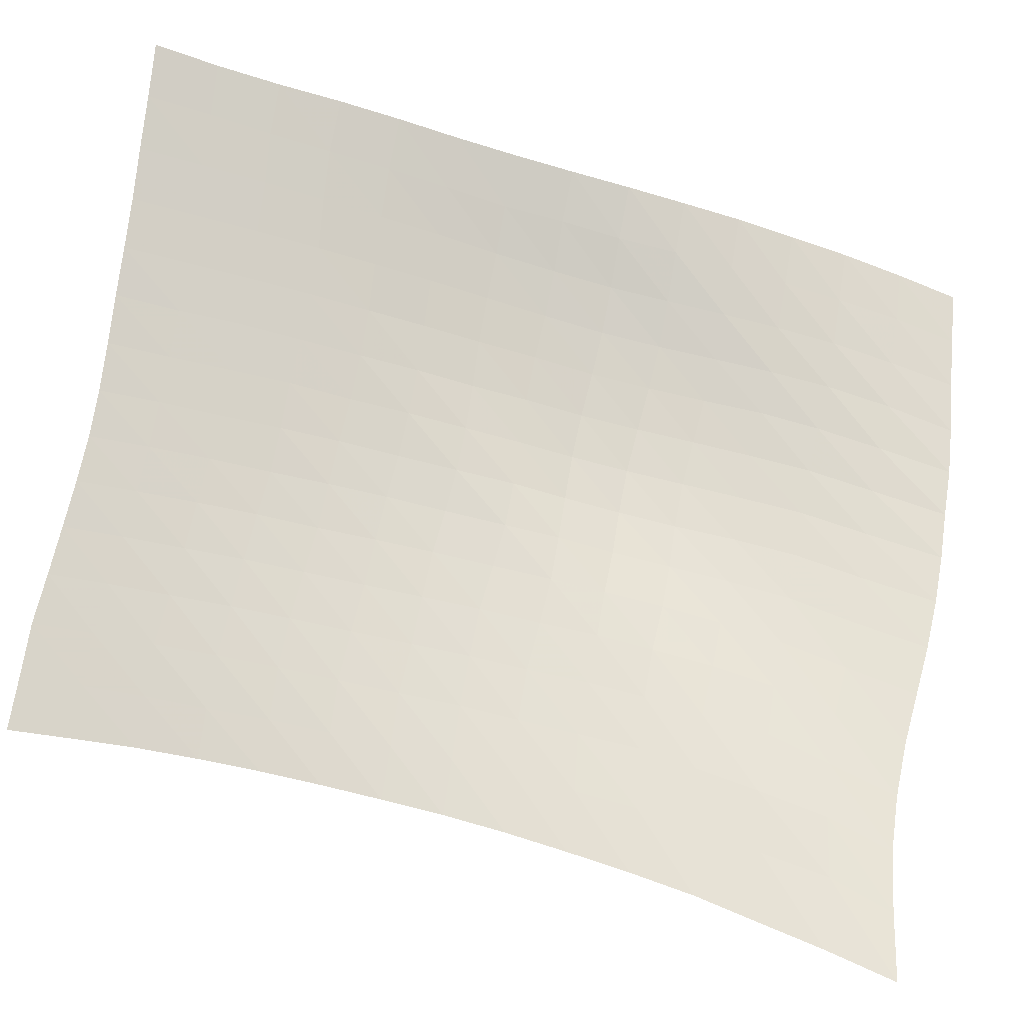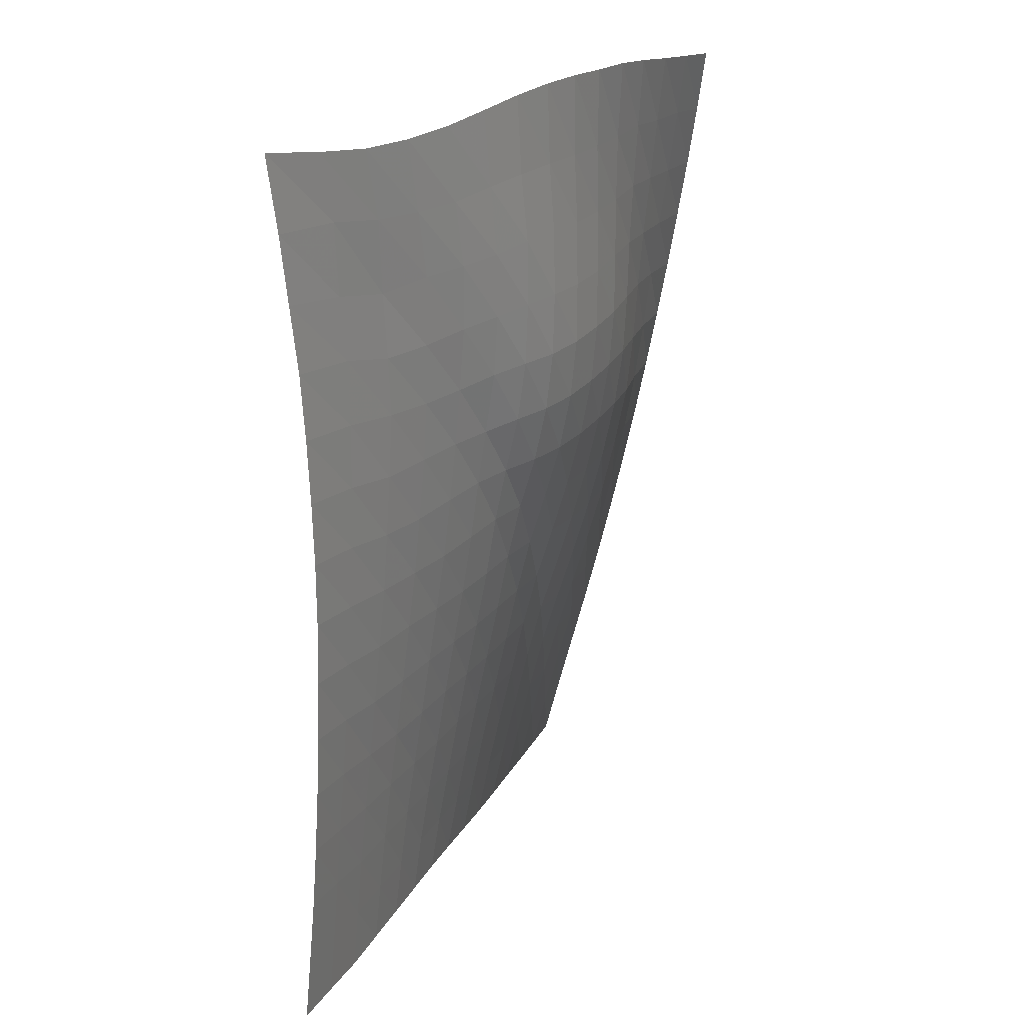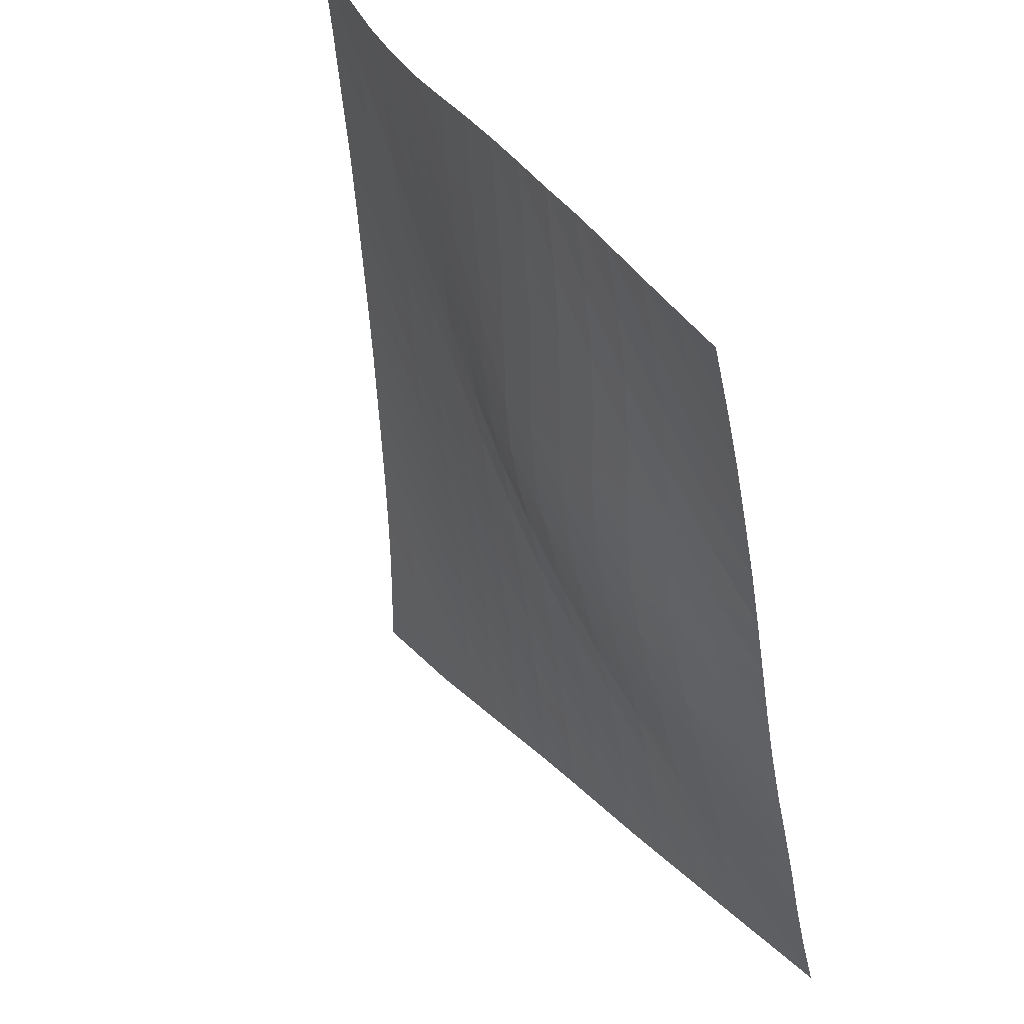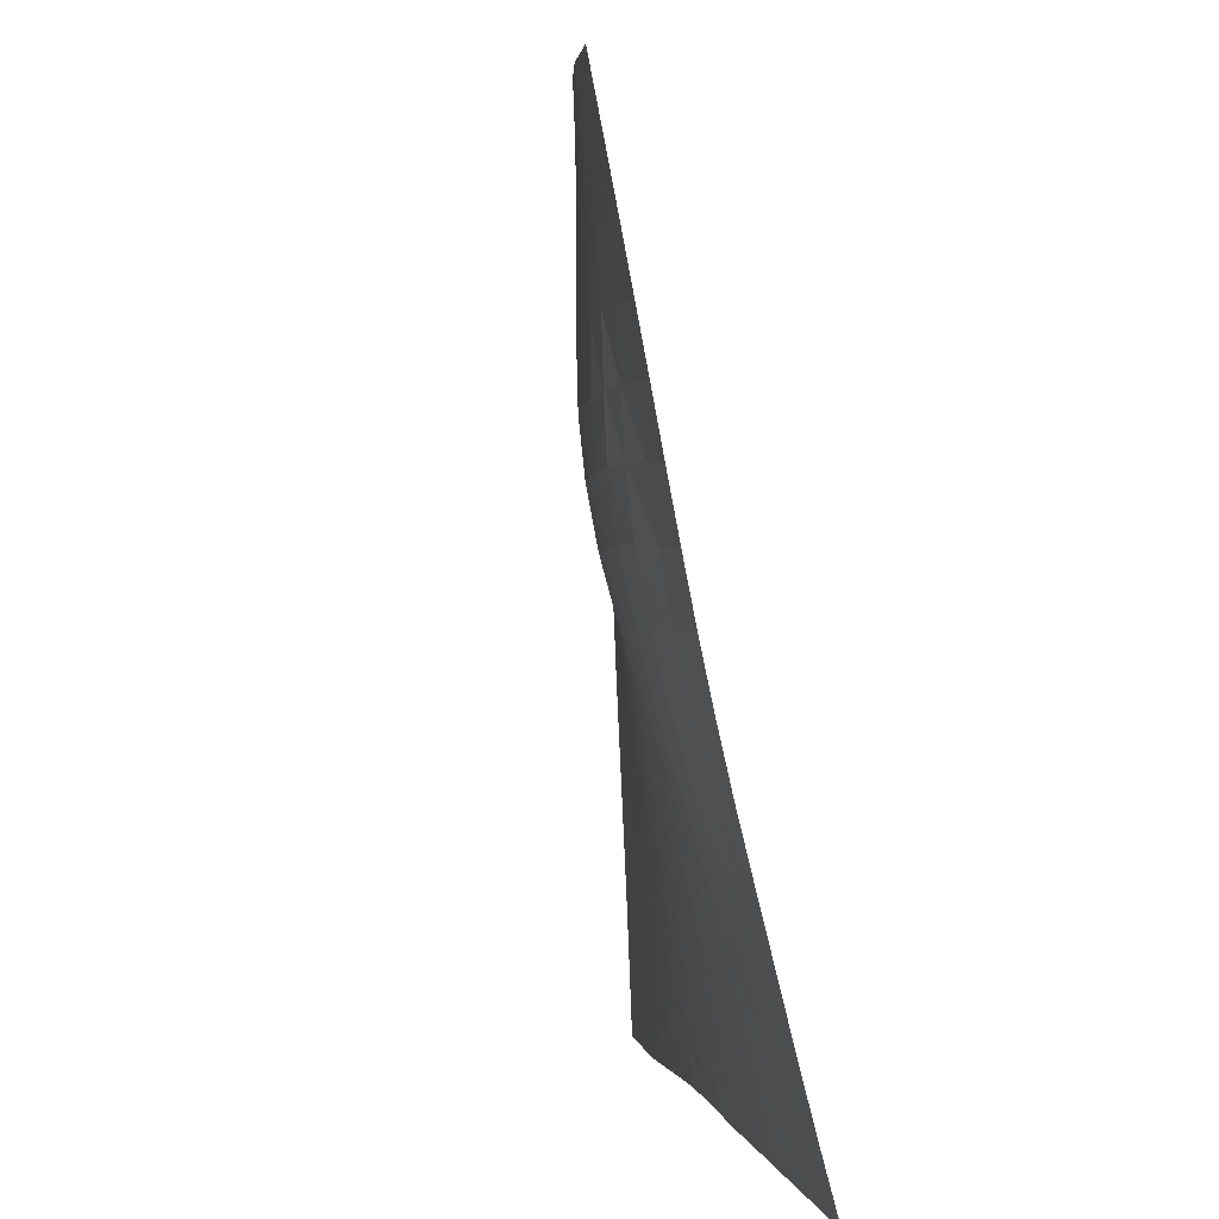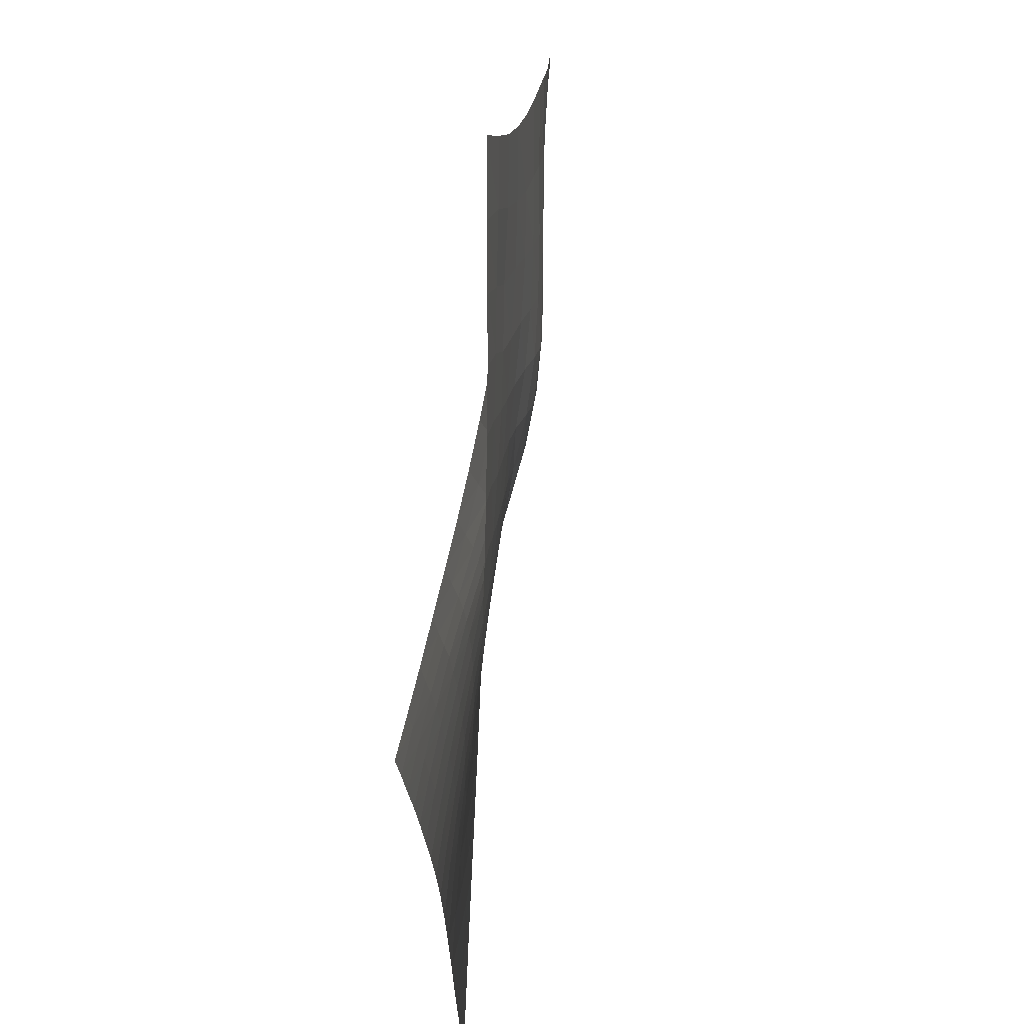
<metadata>
{"format":"obj","ext":"obj","renderer":"f3d","projection":"perspective","resolution":1024,"background":"white","views":[{"elev":78.6,"azim":-77.6,"up":"+Y"},{"elev":22.7,"azim":-70.6,"up":"+Z"},{"elev":36.9,"azim":48.0,"up":"+Z"},{"elev":-0.1,"azim":77.2,"up":"+Z"},{"elev":19.4,"azim":-98.9,"up":"+Z"}]}
</metadata>
<code>
o /Users/cisneras/hanan/hananLab/QS_project/data/Remeshing/Explanatory_1/Explanatory_1_deformed
v 1.309 0.4127 0.113
v 1.305 0.3848 0.2191
v 1.305 0.3569 0.3255
v 1.308 0.3295 0.4308
v 1.308 0.3032 0.5349
v 1.305 0.2778 0.6389
v 1.304 0.2538 0.7433
v 1.304 0.2316 0.8462
v 1.305 0.2108 0.9491
v 1.303 0.1913 1.051
v 1.301 0.1724 1.152
v 1.296 0.1543 1.253
v 1.289 0.1364 1.354
v 1.279 0.1185 1.458
v 1.265 0.1011 1.563
v 1.217 0.4095 0.1224
v 1.217 0.3837 0.2286
v 1.215 0.3572 0.331
v 1.215 0.3293 0.4334
v 1.216 0.3008 0.537
v 1.214 0.2732 0.6405
v 1.21 0.2473 0.7444
v 1.212 0.2249 0.8478
v 1.21 0.2062 0.9518
v 1.21 0.1918 1.055
v 1.208 0.1786 1.158
v 1.205 0.1638 1.257
v 1.2 0.1489 1.358
v 1.193 0.1319 1.468
v 1.178 0.1156 1.573
v 1.125 0.4066 0.131
v 1.126 0.3823 0.237
v 1.128 0.3563 0.3428
v 1.128 0.3292 0.4431
v 1.128 0.2997 0.5435
v 1.127 0.2701 0.6449
v 1.124 0.2411 0.7478
v 1.122 0.2165 0.8527
v 1.121 0.1959 0.9558
v 1.121 0.185 1.059
v 1.121 0.1781 1.162
v 1.12 0.1698 1.26
v 1.116 0.1582 1.363
v 1.107 0.1452 1.471
v 1.094 0.1297 1.584
v 1.036 0.4038 0.1402
v 1.037 0.3811 0.2442
v 1.04 0.3566 0.3503
v 1.041 0.3302 0.4552
v 1.042 0.3018 0.5519
v 1.043 0.2717 0.6495
v 1.041 0.2424 0.7499
v 1.039 0.2156 0.8544
v 1.037 0.1933 0.9579
v 1.037 0.1792 1.061
v 1.038 0.1741 1.163
v 1.037 0.1714 1.264
v 1.034 0.1656 1.368
v 1.024 0.1563 1.479
v 1.008 0.1443 1.596
v 0.9505 0.402 0.1472
v 0.9528 0.3809 0.2506
v 0.9554 0.3573 0.3555
v 0.957 0.3333 0.4596
v 0.9575 0.3071 0.5615
v 0.9592 0.2777 0.6568
v 0.9595 0.2486 0.7535
v 0.9602 0.2221 0.8532
v 0.958 0.1982 0.9565
v 0.9589 0.1817 1.059
v 0.9595 0.1743 1.158
v 0.9596 0.1741 1.261
v 0.9538 0.1726 1.363
v 0.9431 0.1682 1.476
v 0.9301 0.1582 1.605
v 0.8668 0.401 0.1536
v 0.8684 0.3809 0.2588
v 0.8734 0.3602 0.358
v 0.8744 0.3364 0.4639
v 0.8751 0.3135 0.5664
v 0.8769 0.2884 0.6647
v 0.8774 0.2589 0.7607
v 0.8798 0.2322 0.8551
v 0.8789 0.2077 0.9536
v 0.8799 0.1897 1.055
v 0.8804 0.1812 1.154
v 0.8782 0.1806 1.255
v 0.8742 0.1808 1.361
v 0.8625 0.1795 1.477
v 0.8496 0.1739 1.609
v 0.7836 0.4006 0.1612
v 0.7866 0.3821 0.264
v 0.7911 0.3629 0.3645
v 0.7954 0.3422 0.4643
v 0.7953 0.3194 0.5684
v 0.7974 0.2987 0.6677
v 0.7983 0.2749 0.7668
v 0.8002 0.2468 0.8613
v 0.7999 0.221 0.9537
v 0.8002 0.2021 1.051
v 0.8004 0.1925 1.151
v 0.7986 0.1913 1.253
v 0.7949 0.1921 1.362
v 0.7822 0.1932 1.479
v 0.7696 0.1907 1.614
v 0.7013 0.4012 0.1677
v 0.7069 0.385 0.267
v 0.7102 0.3666 0.3693
v 0.7149 0.3482 0.4687
v 0.7182 0.3285 0.567
v 0.719 0.3076 0.6684
v 0.7204 0.2891 0.7686
v 0.7228 0.2668 0.8667
v 0.7223 0.2404 0.9576
v 0.7216 0.22 1.053
v 0.7209 0.2087 1.152
v 0.721 0.206 1.257
v 0.7165 0.2067 1.366
v 0.7013 0.2098 1.482
v 0.6881 0.2096 1.615
v 0.6218 0.4028 0.1712
v 0.6283 0.3892 0.2693
v 0.6335 0.3727 0.3685
v 0.6366 0.3551 0.4707
v 0.6407 0.338 0.5678
v 0.6436 0.3198 0.6658
v 0.6446 0.3011 0.7663
v 0.6458 0.2849 0.8696
v 0.6478 0.2667 0.9618
v 0.6464 0.2449 1.057
v 0.6457 0.2313 1.157
v 0.6431 0.2262 1.26
v 0.6371 0.2253 1.369
v 0.6187 0.2296 1.483
v 0.6032 0.2311 1.613
v 0.5438 0.4057 0.1706
v 0.55 0.3943 0.2694
v 0.5555 0.3803 0.3682
v 0.56 0.3644 0.4677
v 0.5623 0.3483 0.5688
v 0.5659 0.3328 0.6657
v 0.5689 0.3169 0.7623
v 0.5702 0.3012 0.8651
v 0.5714 0.2885 0.9647
v 0.5718 0.2748 1.057
v 0.571 0.2595 1.158
v 0.5658 0.2515 1.26
v 0.5562 0.2488 1.366
v 0.5366 0.252 1.481
v 0.5172 0.2547 1.606
v 0.464 0.4095 0.1685
v 0.4704 0.4001 0.2665
v 0.4752 0.3885 0.368
v 0.4803 0.3752 0.4656
v 0.4831 0.3608 0.5651
v 0.4855 0.3467 0.666
v 0.4885 0.3332 0.763
v 0.4914 0.3199 0.8601
v 0.4917 0.308 0.9624
v 0.4934 0.2984 1.06
v 0.4909 0.2891 1.156
v 0.4866 0.2797 1.26
v 0.4759 0.2753 1.367
v 0.451 0.278 1.475
v 0.4278 0.2807 1.598
v 0.3822 0.414 0.166
v 0.3885 0.4063 0.2636
v 0.3933 0.3968 0.365
v 0.3982 0.386 0.4654
v 0.4012 0.3743 0.5624
v 0.4034 0.3618 0.664
v 0.4058 0.3498 0.765
v 0.4083 0.3387 0.8619
v 0.4078 0.3291 0.9588
v 0.4097 0.32 1.062
v 0.4071 0.314 1.158
v 0.3995 0.3091 1.257
v 0.3919 0.3037 1.37
v 0.365 0.3052 1.479
v 0.3363 0.3082 1.596
v 0.2975 0.419 0.1626
v 0.3043 0.4126 0.2624
v 0.3084 0.4052 0.3608
v 0.3137 0.3963 0.4641
v 0.3172 0.3869 0.564
v 0.3187 0.377 0.6632
v 0.3205 0.367 0.764
v 0.3228 0.3575 0.8649
v 0.3211 0.35 0.9626
v 0.3202 0.3429 1.063
v 0.3195 0.337 1.166
v 0.3075 0.3358 1.263
v 0.2939 0.3363 1.369
v 0.2764 0.3331 1.488
v 0.244 0.3364 1.601
v 0.2092 0.424 0.1666
v 0.2172 0.4178 0.2684
v 0.2227 0.4114 0.3692
v 0.2254 0.4048 0.4689
v 0.2303 0.3973 0.5717
v 0.2312 0.3902 0.6713
v 0.2314 0.3832 0.7713
v 0.2318 0.3763 0.8725
v 0.23 0.3707 0.9753
v 0.2262 0.3663 1.077
v 0.2214 0.3627 1.181
v 0.2126 0.361 1.286
v 0.1942 0.3626 1.391
v 0.1796 0.3618 1.506
v 0.1461 0.3663 1.616
v 0.1217 0.429 0.1698
v 0.1306 0.4229 0.2722
v 0.1389 0.4168 0.3749
v 0.1432 0.4111 0.4761
v 0.1456 0.4057 0.5773
v 0.1457 0.4008 0.677
v 0.1441 0.3965 0.7771
v 0.1417 0.3928 0.8785
v 0.1357 0.3903 0.9821
v 0.1271 0.389 1.085
v 0.1166 0.3887 1.19
v 0.1033 0.3894 1.297
v 0.08358 0.3921 1.406
v 0.06435 0.3947 1.516
v 0.03921 0.3988 1.637
f 1 2 17
f 16 1 17
f 3 18 2
f 2 18 17
f 3 4 19
f 19 18 3
f 20 4 5
f 4 20 19
f 5 6 21
f 5 21 20
f 6 7 22
f 6 22 21
f 7 8 23
f 22 7 23
f 9 24 8
f 8 24 23
f 9 10 25
f 24 9 25
f 26 10 11
f 10 26 25
f 27 11 12
f 27 26 11
f 12 13 28
f 12 28 27
f 14 29 13
f 28 13 29
f 14 15 30
f 14 30 29
f 16 17 32
f 16 32 31
f 17 18 33
f 17 33 32
f 34 18 19
f 34 33 18
f 19 20 35
f 19 35 34
f 36 20 21
f 35 20 36
f 21 22 37
f 37 36 21
f 23 38 22
f 22 38 37
f 23 24 39
f 38 23 39
f 24 25 40
f 24 40 39
f 41 25 26
f 41 40 25
f 26 27 42
f 26 42 41
f 27 28 43
f 42 27 43
f 28 29 44
f 28 44 43
f 45 29 30
f 44 29 45
f 32 47 31
f 31 47 46
f 32 33 48
f 32 48 47
f 33 34 49
f 33 49 48
f 50 34 35
f 34 50 49
f 36 51 35
f 51 50 35
f 36 37 52
f 52 51 36
f 37 38 53
f 52 37 53
f 39 54 38
f 38 54 53
f 39 40 55
f 39 55 54
f 40 41 56
f 56 55 40
f 41 42 57
f 41 57 56
f 42 43 58
f 42 58 57
f 43 44 59
f 59 58 43
f 45 60 44
f 44 60 59
f 62 46 47
f 46 62 61
f 47 48 63
f 62 47 63
f 64 48 49
f 48 64 63
f 49 50 65
f 65 64 49
f 51 66 50
f 50 66 65
f 52 67 51
f 67 66 51
f 52 53 68
f 68 67 52
f 69 53 54
f 53 69 68
f 54 55 70
f 70 69 54
f 55 56 71
f 71 70 55
f 56 57 72
f 56 72 71
f 57 58 73
f 73 72 57
f 58 59 74
f 58 74 73
f 60 75 59
f 59 75 74
f 77 61 62
f 61 77 76
f 78 62 63
f 62 78 77
f 63 64 79
f 63 79 78
f 64 65 80
f 64 80 79
f 66 81 65
f 65 81 80
f 66 67 82
f 66 82 81
f 67 68 83
f 83 82 67
f 68 69 84
f 68 84 83
f 69 70 85
f 69 85 84
f 86 70 71
f 70 86 85
f 71 72 87
f 71 87 86
f 72 73 88
f 87 72 88
f 73 74 89
f 73 89 88
f 74 75 90
f 74 90 89
f 76 77 92
f 92 91 76
f 78 93 77
f 77 93 92
f 78 79 94
f 93 78 94
f 79 80 95
f 79 95 94
f 96 80 81
f 96 95 80
f 81 82 97
f 81 97 96
f 82 83 98
f 97 82 98
f 83 84 99
f 83 99 98
f 100 84 85
f 99 84 100
f 86 101 85
f 85 101 100
f 86 87 102
f 101 86 102
f 88 103 87
f 87 103 102
f 104 88 89
f 88 104 103
f 89 90 105
f 89 105 104
f 91 92 107
f 91 107 106
f 93 108 92
f 92 108 107
f 93 94 109
f 93 109 108
f 110 94 95
f 94 110 109
f 95 96 111
f 95 111 110
f 96 97 112
f 111 96 112
f 98 113 97
f 112 97 113
f 98 99 114
f 98 114 113
f 99 100 115
f 114 99 115
f 116 100 101
f 100 116 115
f 101 102 117
f 101 117 116
f 103 118 102
f 117 102 118
f 103 104 119
f 119 118 103
f 104 105 120
f 104 120 119
f 106 107 122
f 106 122 121
f 108 123 107
f 123 122 107
f 124 108 109
f 123 108 124
f 125 109 110
f 124 109 125
f 126 110 111
f 110 126 125
f 111 112 127
f 111 127 126
f 112 113 128
f 128 127 112
f 113 114 129
f 113 129 128
f 114 115 130
f 114 130 129
f 131 115 116
f 115 131 130
f 116 117 132
f 116 132 131
f 117 118 133
f 132 117 133
f 118 119 134
f 118 134 133
f 119 120 135
f 119 135 134
f 121 122 137
f 136 121 137
f 123 138 122
f 122 138 137
f 123 124 139
f 139 138 123
f 140 124 125
f 124 140 139
f 125 126 141
f 125 141 140
f 126 127 142
f 126 142 141
f 127 128 143
f 142 127 143
f 129 144 128
f 128 144 143
f 129 130 145
f 144 129 145
f 146 130 131
f 130 146 145
f 147 131 132
f 147 146 131
f 132 133 148
f 132 148 147
f 134 149 133
f 148 133 149
f 134 135 150
f 134 150 149
f 136 137 152
f 136 152 151
f 137 138 153
f 137 153 152
f 154 138 139
f 154 153 138
f 139 140 155
f 139 155 154
f 156 140 141
f 155 140 156
f 141 142 157
f 141 157 156
f 142 143 158
f 158 157 142
f 143 144 159
f 159 158 143
f 145 160 144
f 144 160 159
f 146 161 145
f 145 161 160
f 146 147 162
f 146 162 161
f 147 148 163
f 147 163 162
f 148 149 164
f 148 164 163
f 149 150 165
f 164 149 165
f 151 152 167
f 151 167 166
f 152 153 168
f 152 168 167
f 154 169 153
f 169 168 153
f 154 155 170
f 154 170 169
f 171 155 156
f 155 171 170
f 156 157 172
f 171 156 172
f 157 158 173
f 172 157 173
f 159 174 158
f 173 158 174
f 159 160 175
f 175 174 159
f 161 176 160
f 160 176 175
f 161 162 177
f 161 177 176
f 162 163 178
f 162 178 177
f 163 164 179
f 179 178 163
f 164 165 180
f 164 180 179
f 182 166 167
f 166 182 181
f 167 168 183
f 182 167 183
f 184 168 169
f 183 168 184
f 185 169 170
f 169 185 184
f 170 171 186
f 170 186 185
f 171 172 187
f 171 187 186
f 172 173 188
f 188 187 172
f 173 174 189
f 173 189 188
f 174 175 190
f 174 190 189
f 191 175 176
f 175 191 190
f 176 177 192
f 176 192 191
f 177 178 193
f 192 177 193
f 178 179 194
f 178 194 193
f 179 180 195
f 179 195 194
f 181 182 197
f 196 181 197
f 198 182 183
f 182 198 197
f 183 184 199
f 199 198 183
f 185 200 184
f 184 200 199
f 185 186 201
f 185 201 200
f 186 187 202
f 186 202 201
f 187 188 203
f 202 187 203
f 189 204 188
f 188 204 203
f 189 190 205
f 204 189 205
f 206 190 191
f 190 206 205
f 191 192 207
f 191 207 206
f 192 193 208
f 207 192 208
f 193 194 209
f 193 209 208
f 194 195 210
f 194 210 209
f 196 197 212
f 196 212 211
f 197 198 213
f 197 213 212
f 214 198 199
f 198 214 213
f 199 200 215
f 199 215 214
f 200 201 216
f 200 216 215
f 201 202 217
f 201 217 216
f 218 202 203
f 217 202 218
f 203 204 219
f 203 219 218
f 205 220 204
f 204 220 219
f 205 206 221
f 205 221 220
f 206 207 222
f 206 222 221
f 207 208 223
f 222 207 223
f 208 209 224
f 208 224 223
f 209 210 225
f 224 209 225

</code>
